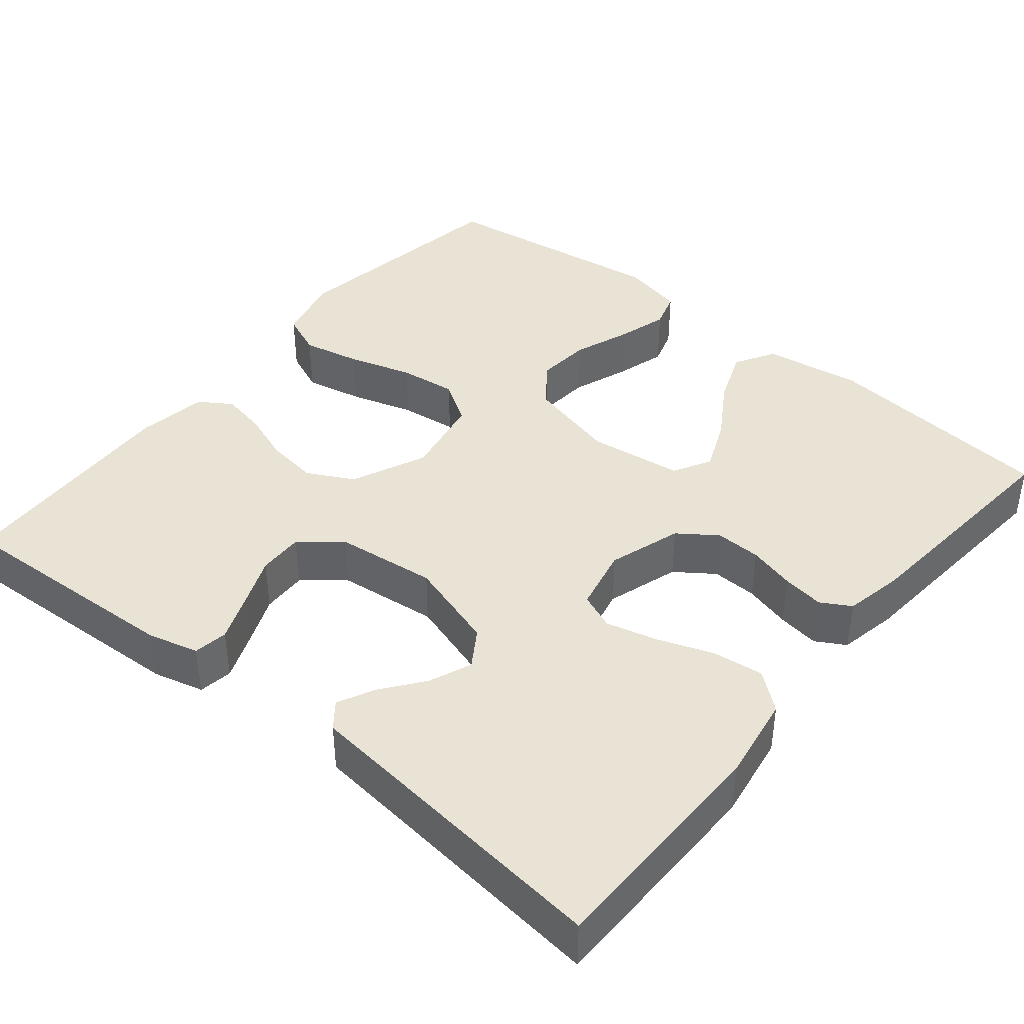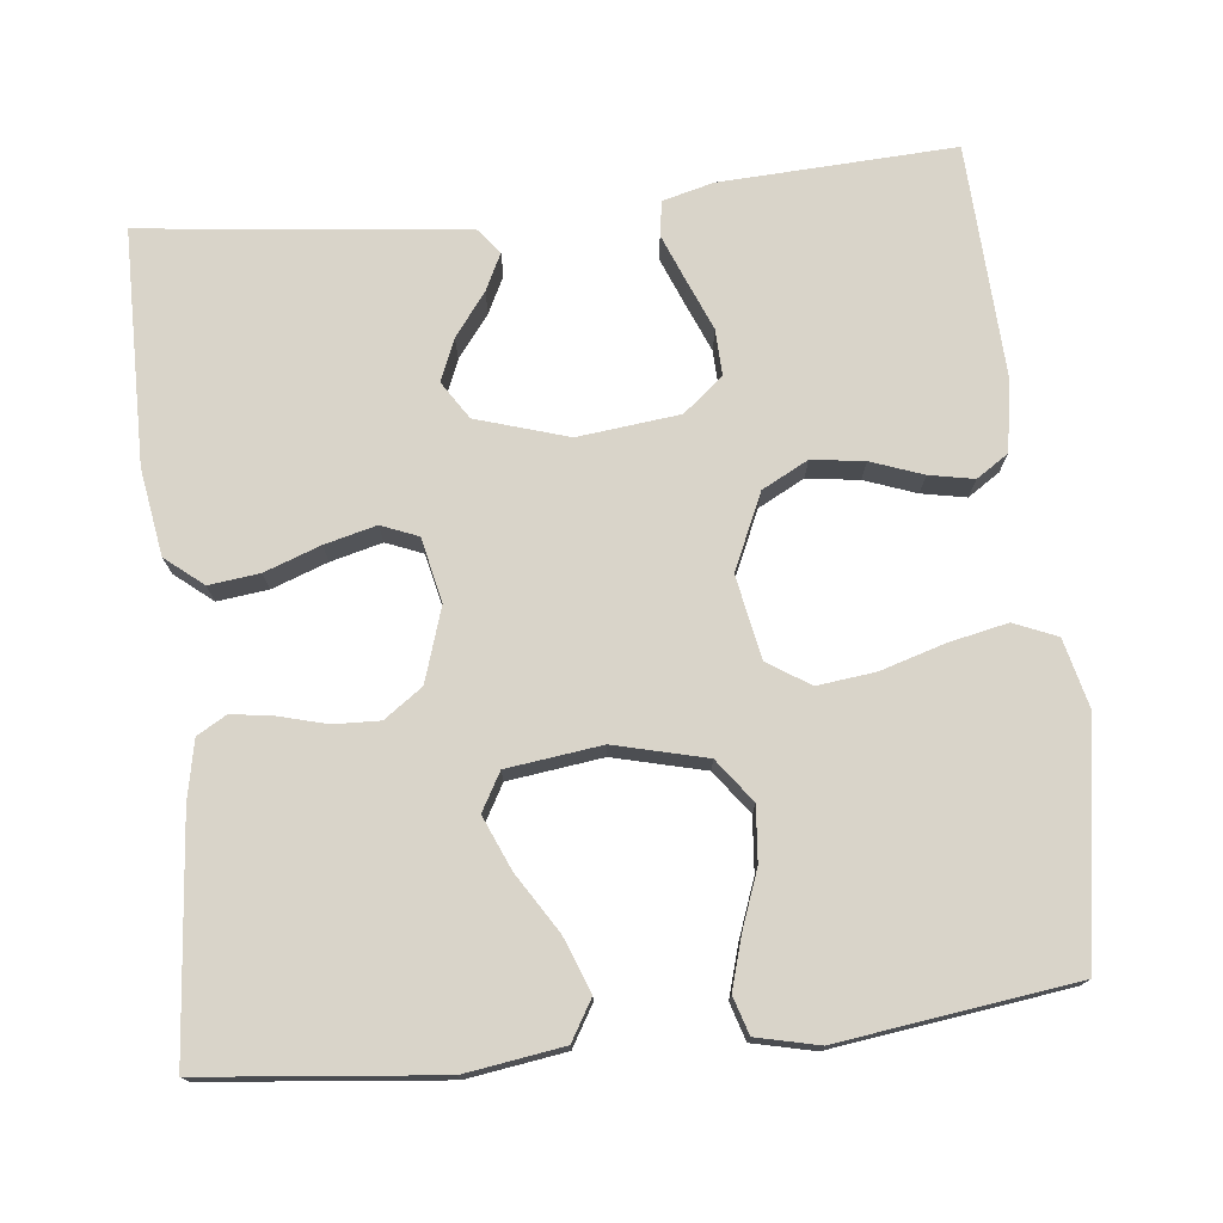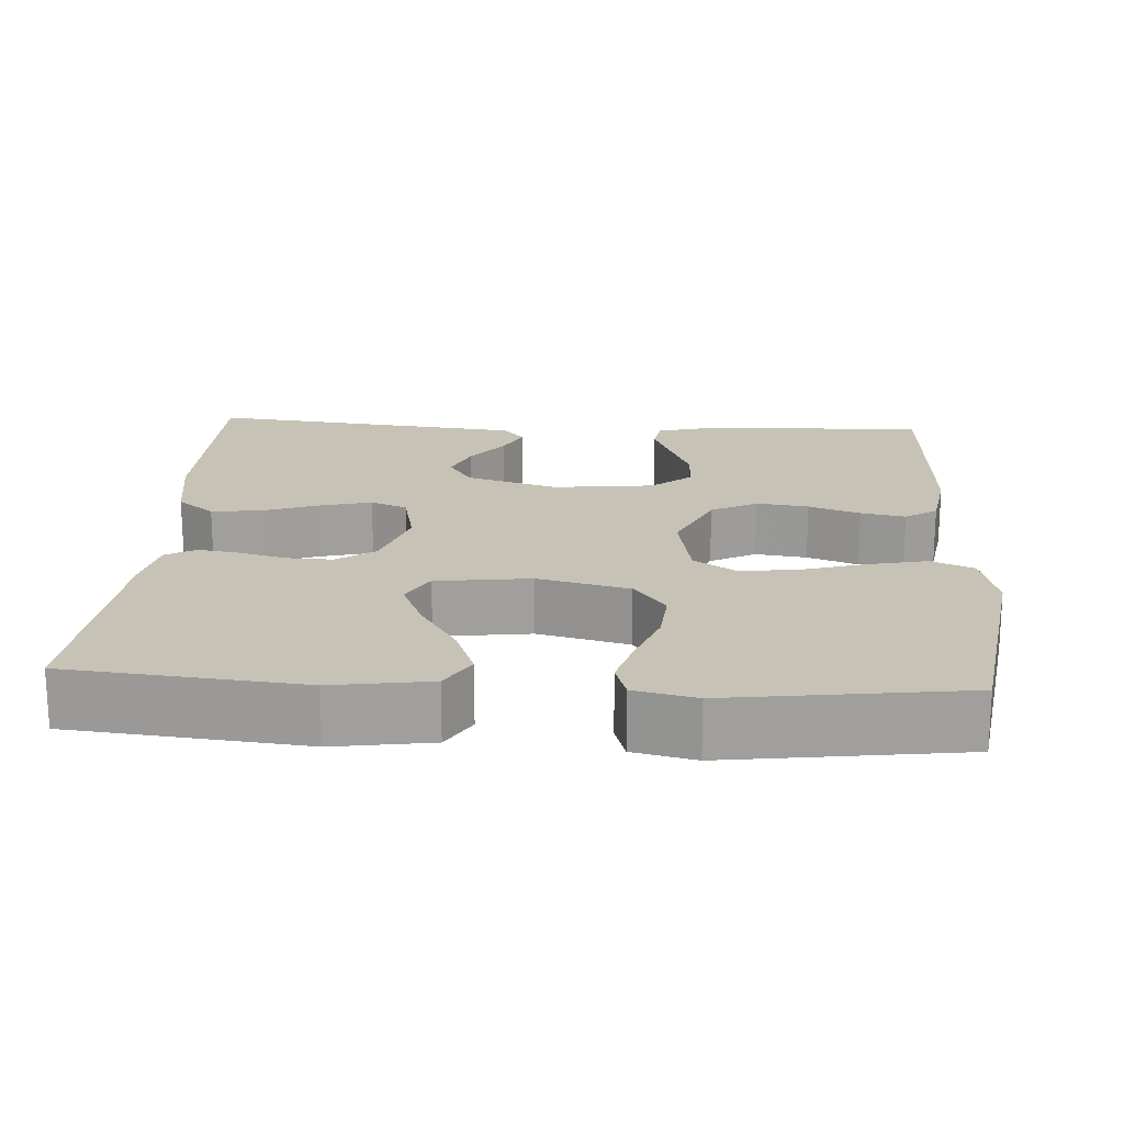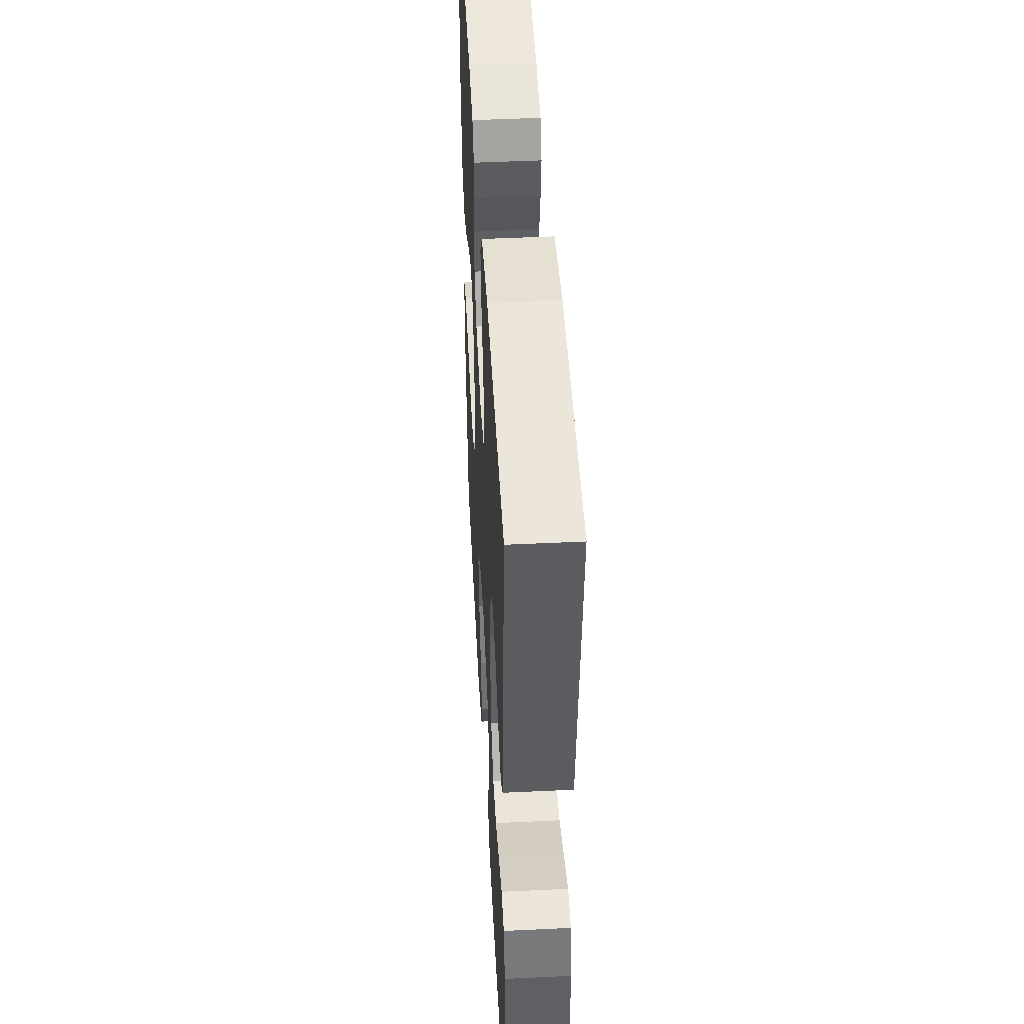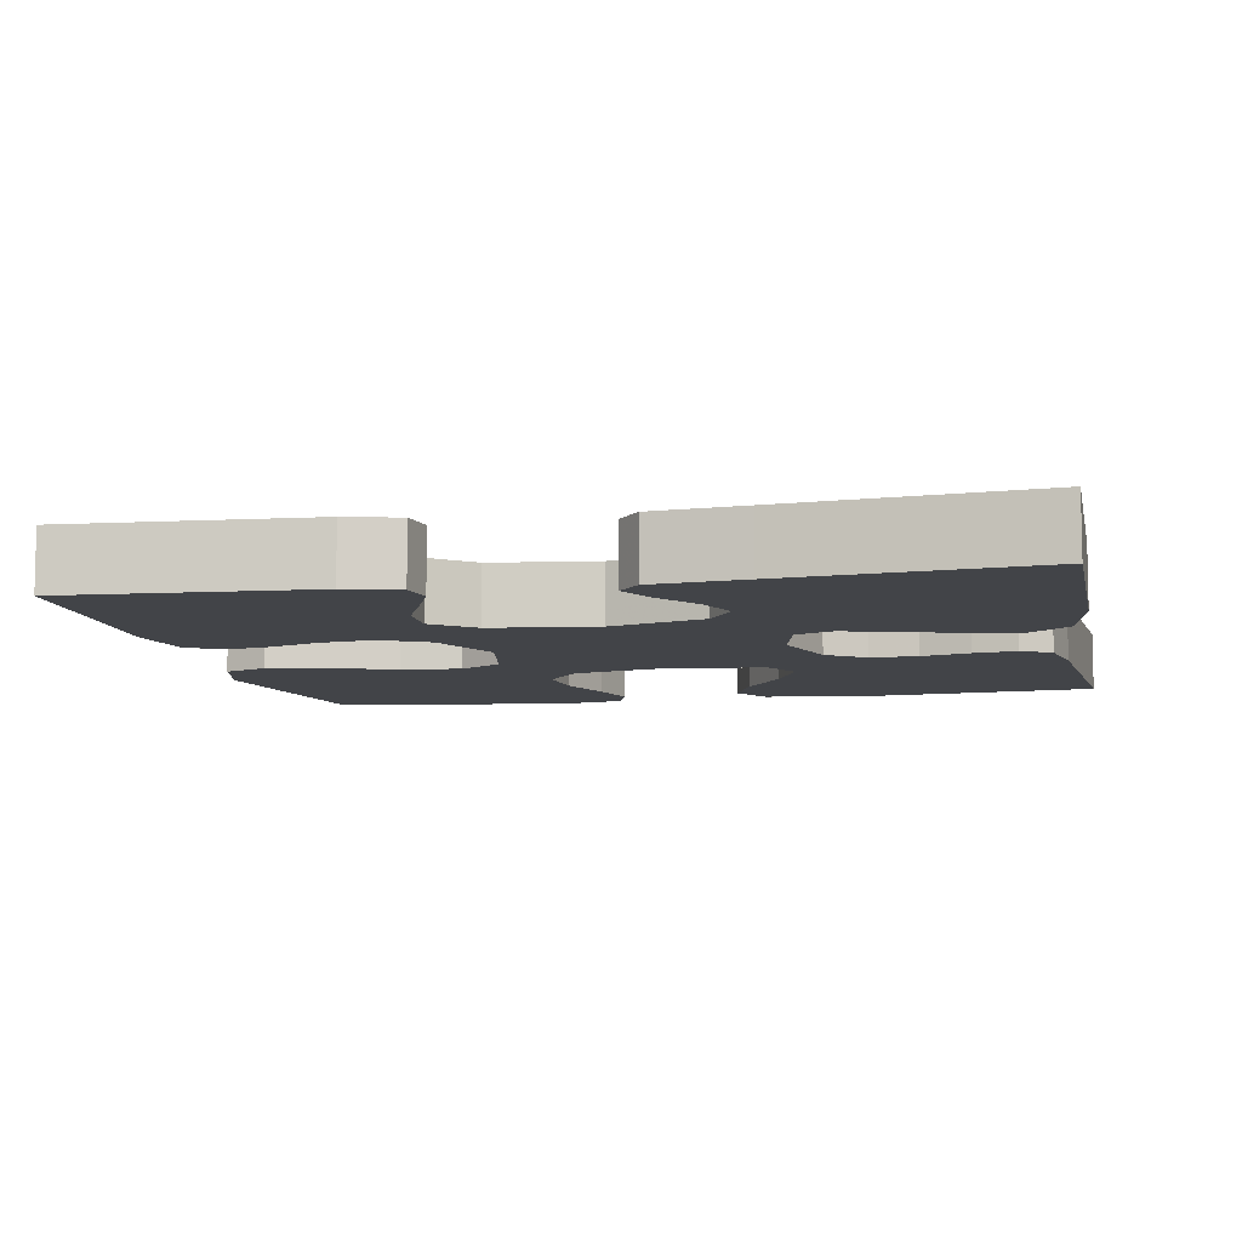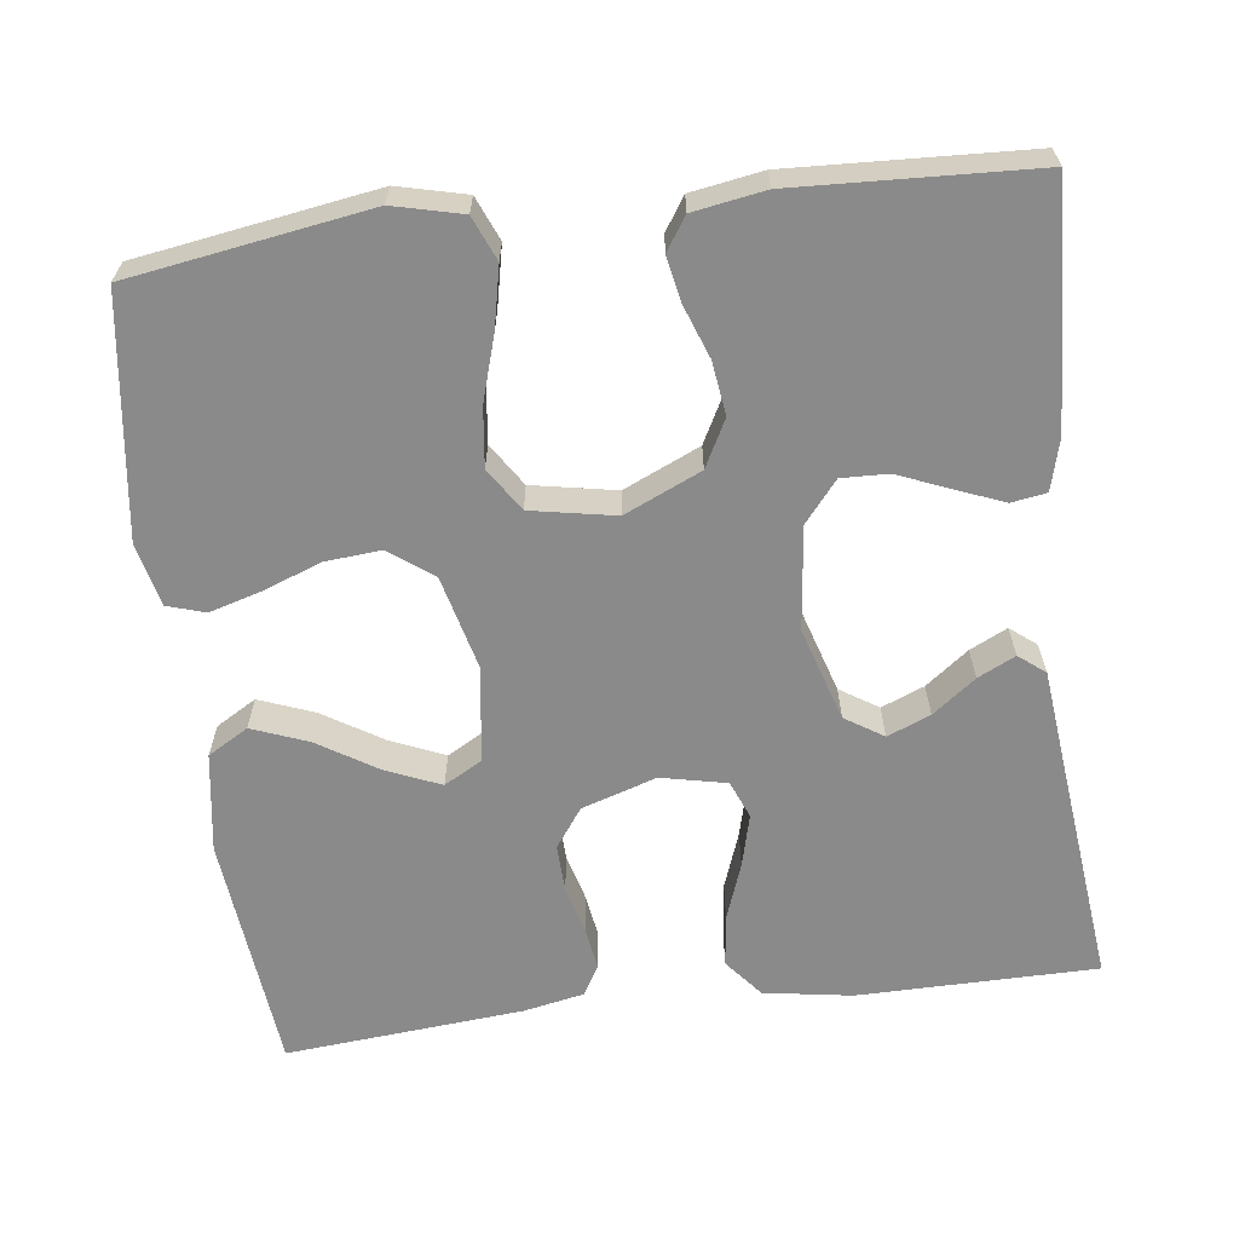
<metadata>
{"format":"obj","ext":"obj","renderer":"f3d","projection":"perspective","resolution":1024,"background":"white","views":[{"elev":41.0,"azim":-50.6,"up":"+Y"},{"elev":74.9,"azim":83.9,"up":"+Y"},{"elev":19.1,"azim":93.5,"up":"+Y"},{"elev":47.2,"azim":-93.1,"up":"+Z"},{"elev":-8.1,"azim":-78.9,"up":"+Y"},{"elev":-63.5,"azim":-172.8,"up":"+Y"}]}
</metadata>
<code>
v 0.5 0.07 0.5
v 0.53 0.07 0.2
v 0.511 0.07 0.075
v 0.46 0.07 0.045
v 0.39 0.07 0.072
v 0.315 0.07 0.119
v 0.247 0.07 0.148
v 0.199 0.07 0.121
v 0.183 0.07 0
v 0.212 0.07 -0.117
v 0.267 0.07 -0.158
v 0.337 0.07 -0.152
v 0.41 0.07 -0.125
v 0.475 0.07 -0.106
v 0.523 0.07 -0.121
v 0.541 0.07 -0.2
v 0.5 0.07 -0.5
v 0.2 0.07 -0.547
v 0.114 0.07 -0.526
v 0.091 0.07 -0.471
v 0.107 0.07 -0.396
v 0.132 0.07 -0.314
v 0.141 0.07 -0.24
v 0.106 0.07 -0.186
v 0 0.07 -0.166
v -0.096 0.07 -0.209
v -0.127 0.07 -0.268
v -0.118 0.07 -0.335
v -0.094 0.07 -0.401
v -0.083 0.07 -0.458
v -0.11 0.07 -0.499
v -0.2 0.07 -0.514
v -0.5 0.07 -0.5
v -0.485 0.07 -0.2
v -0.468 0.07 -0.135
v -0.424 0.07 -0.128
v -0.364 0.07 -0.152
v -0.299 0.07 -0.179
v -0.24 0.07 -0.181
v -0.198 0.07 -0.13
v -0.183 0.07 0
v -0.219 0.07 0.117
v -0.267 0.07 0.148
v -0.321 0.07 0.126
v -0.375 0.07 0.085
v -0.422 0.07 0.062
v -0.455 0.07 0.088
v -0.467 0.07 0.2
v -0.5 0.07 0.5
v -0.2 0.07 0.502
v -0.089 0.07 0.484
v -0.05 0.07 0.436
v -0.058 0.07 0.371
v -0.084 0.07 0.3
v -0.101 0.07 0.234
v -0.082 0.07 0.187
v 0 0.07 0.169
v 0.094 0.07 0.199
v 0.129 0.07 0.248
v 0.127 0.07 0.307
v 0.111 0.07 0.367
v 0.103 0.07 0.421
v 0.125 0.07 0.459
v 0.2 0.07 0.474
v 0.5 0 0.5
v 0.53 0 0.2
v 0.511 0 0.075
v 0.46 0 0.045
v 0.39 0 0.072
v 0.315 0 0.119
v 0.247 0 0.148
v 0.199 0 0.121
v 0.183 0 0
v 0.212 0 -0.117
v 0.267 0 -0.158
v 0.337 0 -0.152
v 0.41 0 -0.125
v 0.475 0 -0.106
v 0.523 0 -0.121
v 0.541 0 -0.2
v 0.5 0 -0.5
v 0.2 0 -0.547
v 0.114 0 -0.526
v 0.091 0 -0.471
v 0.107 0 -0.396
v 0.132 0 -0.314
v 0.141 0 -0.24
v 0.106 0 -0.186
v 0 0 -0.166
v -0.096 0 -0.209
v -0.127 0 -0.268
v -0.118 0 -0.335
v -0.094 0 -0.401
v -0.083 0 -0.458
v -0.11 0 -0.499
v -0.2 0 -0.514
v -0.5 0 -0.5
v -0.485 0 -0.2
v -0.468 0 -0.135
v -0.424 0 -0.128
v -0.364 0 -0.152
v -0.299 0 -0.179
v -0.24 0 -0.181
v -0.198 0 -0.13
v -0.183 0 0
v -0.219 0 0.117
v -0.267 0 0.148
v -0.321 0 0.126
v -0.375 0 0.085
v -0.422 0 0.062
v -0.455 0 0.088
v -0.467 0 0.2
v -0.5 0 0.5
v -0.2 0 0.502
v -0.089 0 0.484
v -0.05 0 0.436
v -0.058 0 0.371
v -0.084 0 0.3
v -0.101 0 0.234
v -0.082 0 0.187
v 0 0 0.169
v 0.094 0 0.199
v 0.129 0 0.248
v 0.127 0 0.307
v 0.111 0 0.367
v 0.103 0 0.421
v 0.125 0 0.459
v 0.2 0 0.474
f 60 61 62 63
f 59 60 63 64
f 51 52 53 54
f 51 54 55
f 48 49 50 51
f 48 51 55
f 44 45 46 47
f 43 44 47 48
f 35 36 37 38
f 33 34 35 38
f 33 38 39
f 32 33 39 40
f 28 29 30 31
f 27 28 31 32
f 19 20 21 22
f 19 22 23
f 18 19 23
f 17 18 23
f 16 17 23 24
f 12 13 14 15
f 12 15 16
f 11 12 16 24
f 3 4 5 6
f 3 6 7
f 2 3 7
f 59 64 1 2
f 58 59 2 7
f 57 58 7 8
f 56 57 8 9
f 43 48 55 56
f 42 43 56 9
f 41 42 9 10
f 27 32 40 41
f 26 27 41
f 25 26 41
f 24 25 41
f 10 11 24 41
f 127 126 125 124
f 128 127 124 123
f 118 117 116 115
f 119 118 115
f 115 114 113 112
f 119 115 112
f 111 110 109 108
f 112 111 108 107
f 102 101 100 99
f 102 99 98 97
f 103 102 97
f 104 103 97 96
f 95 94 93 92
f 96 95 92 91
f 86 85 84 83
f 87 86 83
f 87 83 82
f 87 82 81
f 88 87 81 80
f 79 78 77 76
f 80 79 76
f 88 80 76 75
f 70 69 68 67
f 71 70 67
f 71 67 66
f 66 65 128 123
f 71 66 123 122
f 72 71 122 121
f 73 72 121 120
f 120 119 112 107
f 73 120 107 106
f 74 73 106 105
f 105 104 96 91
f 105 91 90
f 105 90 89
f 105 89 88
f 105 88 75 74
f 1 65 66 2
f 2 66 67 3
f 3 67 68 4
f 4 68 69 5
f 5 69 70 6
f 6 70 71 7
f 7 71 72 8
f 8 72 73 9
f 9 73 74 10
f 10 74 75 11
f 11 75 76 12
f 12 76 77 13
f 13 77 78 14
f 14 78 79 15
f 15 79 80 16
f 16 80 81 17
f 17 81 82 18
f 18 82 83 19
f 19 83 84 20
f 20 84 85 21
f 21 85 86 22
f 22 86 87 23
f 23 87 88 24
f 24 88 89 25
f 25 89 90 26
f 26 90 91 27
f 27 91 92 28
f 28 92 93 29
f 29 93 94 30
f 30 94 95 31
f 31 95 96 32
f 32 96 97 33
f 33 97 98 34
f 34 98 99 35
f 35 99 100 36
f 36 100 101 37
f 37 101 102 38
f 38 102 103 39
f 39 103 104 40
f 40 104 105 41
f 41 105 106 42
f 42 106 107 43
f 43 107 108 44
f 44 108 109 45
f 45 109 110 46
f 46 110 111 47
f 47 111 112 48
f 48 112 113 49
f 49 113 114 50
f 50 114 115 51
f 51 115 116 52
f 52 116 117 53
f 53 117 118 54
f 54 118 119 55
f 55 119 120 56
f 56 120 121 57
f 57 121 122 58
f 58 122 123 59
f 59 123 124 60
f 60 124 125 61
f 61 125 126 62
f 62 126 127 63
f 63 127 128 64
f 64 128 65 1

</code>
